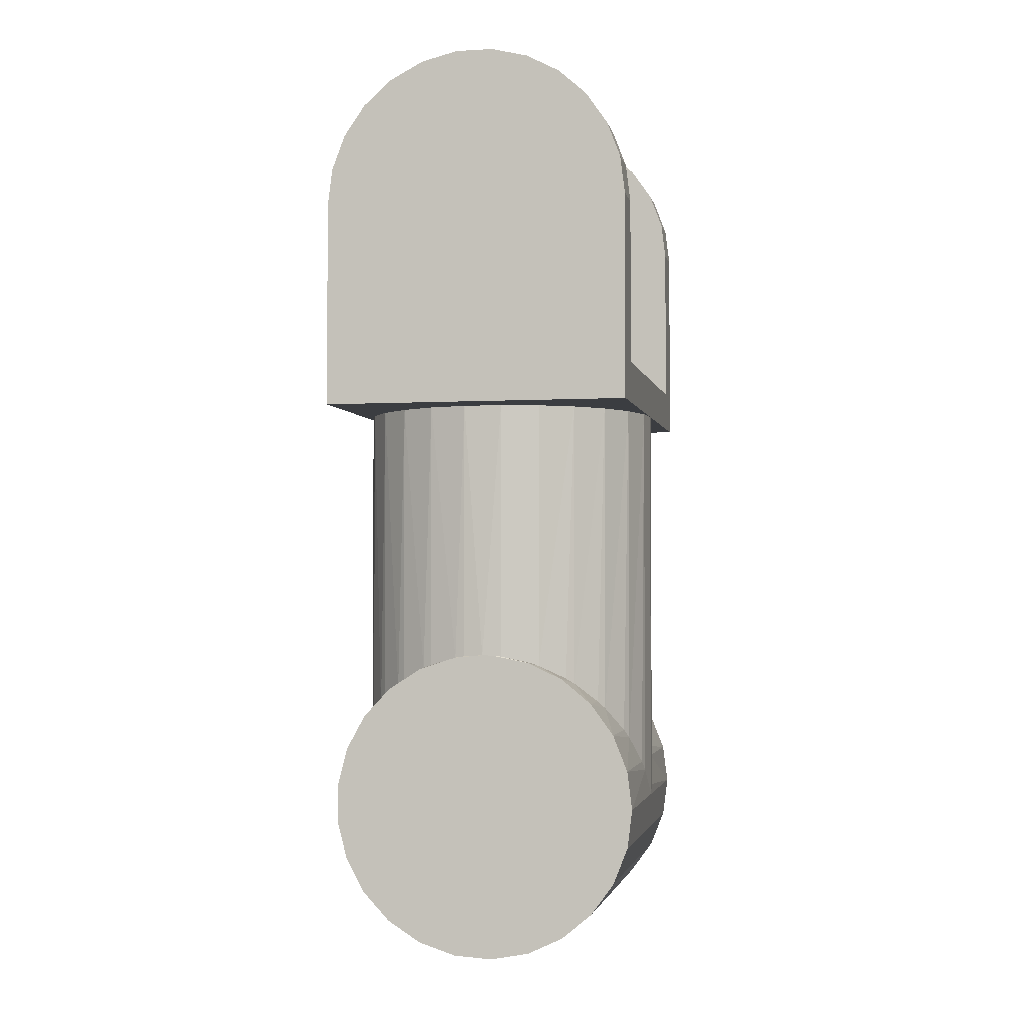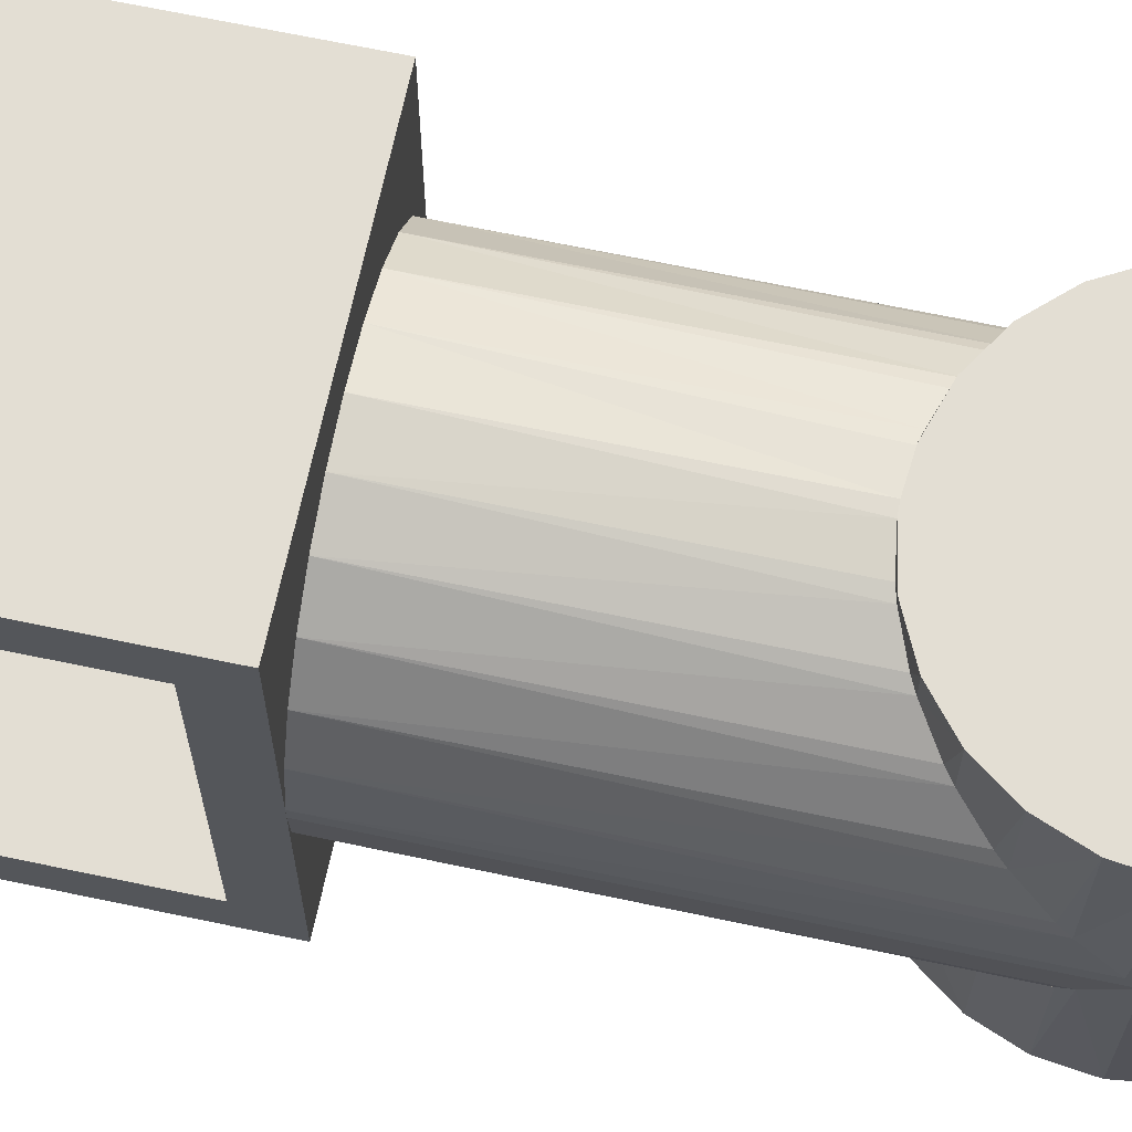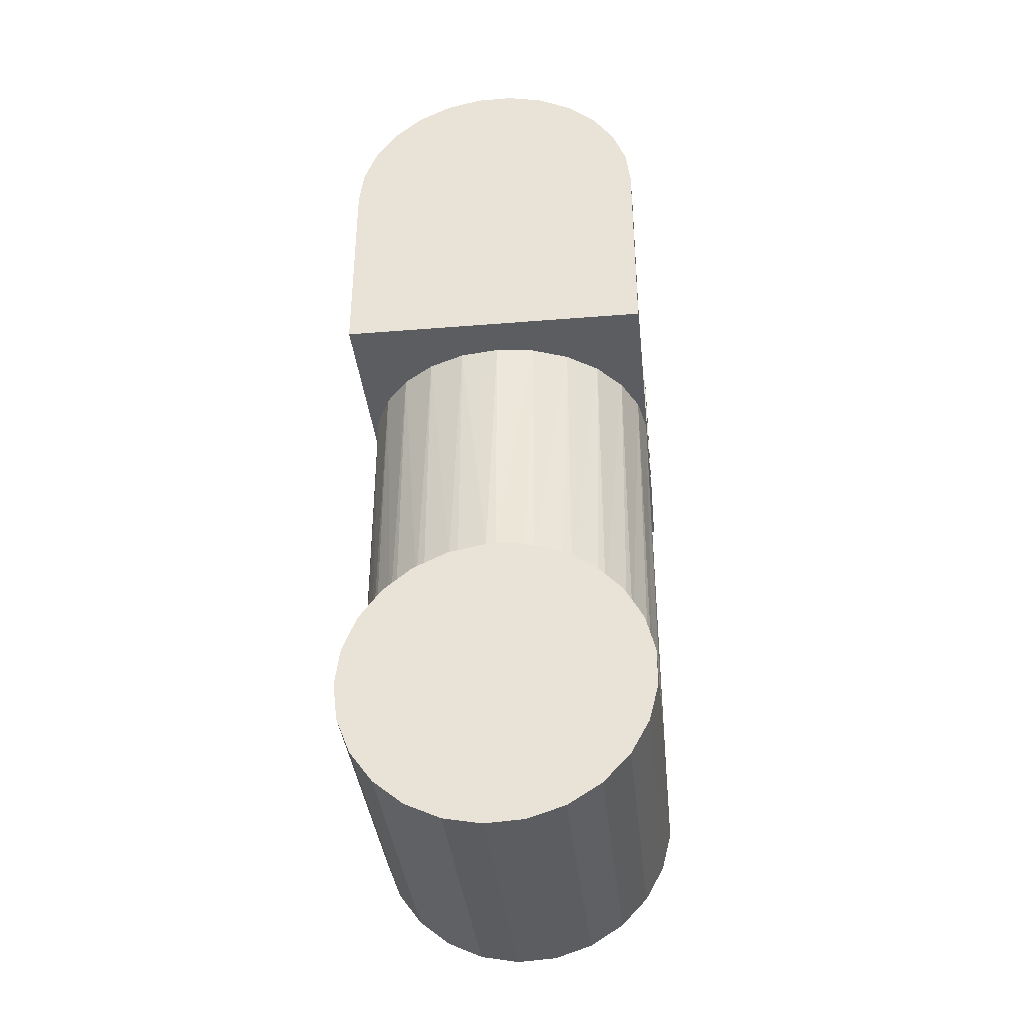
<metadata>
{"format":"obj","ext":"obj","renderer":"f3d","projection":"perspective","resolution":1024,"background":"white","views":[{"elev":-2.6,"azim":-168.6,"up":"+Y"},{"elev":67.3,"azim":-78.1,"up":"+Z"},{"elev":-36.9,"azim":6.0,"up":"+Y"}]}
</metadata>
<code>
g 0
v -0.02318 -0.2287 -0.07133
v -0.02761 -0.2303 -0.06973
v -0.02761 -0.1 -0.06973
v -0.07367 -0.1 -0.01405
v -0.07367 -0.2859 -0.01405
v -0.075 -0.1 -1.388e-17
v -0.075 -0.3 -1.388e-17
v -0.07485 -0.1 0.004709
v -0.06786 -0.1 -0.03193
v -0.05779 -0.1 -0.04781
v -0.05779 -0.2522 -0.04781
v -0.06572 -0.2639 -0.03613
v -0.06786 -0.2681 -0.03193
v -0.07264 -0.2813 -0.01865
v -0.04408 -0.1 -0.06068
v -0.04019 -0.2367 -0.06332
v -0.04408 -0.2393 -0.06068
v -0.05467 -0.2487 -0.05134
v -0.0094 -0.2256 -0.07441
v -0.0094 -0.1 -0.07441
v 9.185e-18 -0.225 -0.075
v 0.0094 -0.1 -0.07441
v 0.009427 -0.2256 -0.07441
v 0.01405 -0.2263 -0.07367
v 0.02761 -0.1 -0.06973
v 0.02761 -0.2303 -0.06973
v 0.03193 -0.2321 -0.06786
v 0.04408 -0.1 -0.06068
v 0.04408 -0.2393 -0.06068
v 0.04781 -0.2422 -0.05779
v 0.05779 -0.1 -0.04781
v 0.05779 -0.2522 -0.04781
v 0.06068 -0.2559 -0.04408
v 0.06786 -0.1 -0.03193
v 0.06786 -0.2681 -0.03193
v 0.06973 -0.2724 -0.02761
v 0.07367 -0.1 -0.01405
v 0.07367 -0.2859 -0.01405
v 0.07485 -0.2953 0.004705
v 0.075 -0.3 0
v 0.07485 -0.1 0.004709
v 0.07441 -0.2906 -0.009385
v 0.075 -0.1 0
v 0.07133 -0.1 0.02318
v 0.07133 -0.2768 0.02318
v 0.07441 -0.2906 0.0094
v 0.06332 -0.1 0.04019
v 0.05134 -0.1 0.05467
v 0.05134 -0.2453 0.05467
v 0.06068 -0.2559 0.04408
v 0.06332 -0.2598 0.04019
v 0.06973 -0.2724 0.02761
v 0.03613 -0.1 0.06572
v 0.01865 -0.1 0.07264
v 0.01865 -0.2274 0.07264
v 0.03193 -0.2321 0.06786
v 0.03613 -0.2343 0.06572
v 0.04781 -0.2422 0.05779
v -0.01865 -0.1 0.07264
v -0.004709 -0.2251 0.07485
v 0 -0.1 0.075
v 0 -0.225 0.075
v 0.01405 -0.2263 0.07367
v -0.03613 -0.1 0.06572
v -0.02318 -0.2287 0.07133
v -0.01865 -0.2274 0.07264
v -0.05134 -0.1 0.05467
v -0.04019 -0.2367 0.06332
v -0.03613 -0.2343 0.06572
v -0.06332 -0.1 0.04019
v -0.05467 -0.2487 0.05134
v -0.05134 -0.2453 0.05467
v -0.07133 -0.1 0.02318
v -0.06572 -0.2639 0.03613
v -0.06332 -0.2598 0.04019
v -0.075 -0.3 -1.388e-17
v -0.07485 -0.2953 0.004709
v -0.07485 -0.1 0.004709
v -0.07264 -0.2813 0.01865
v -0.07133 -0.2768 0.02318
v -0.075 -0.1 0.095
v -0.075 -0.1 0
v 0.03613 -0.1 0.06572
v 0.05134 -0.1 0.05467
v 0.075 -0.1 0.095
v 0.06332 -0.1 0.04019
v 0.07133 -0.1 0.02318
v 0.07485 -0.1 0.004709
v 0.075 -0.1 0
v -0.01865 -0.1 0.07264
v 0 -0.1 0.075
v 0.01865 -0.1 0.07264
v 0.075 0 -0.075
v 0.075 0 -0.095
v 0.07282 0.01795 -0.095
v 0.07282 0.01795 -0.075
v 0.06641 0.03485 -0.095
v 0.06641 0.03485 -0.075
v 0.05614 0.04973 -0.095
v 0.05614 0.04973 -0.075
v 0.0426 0.06172 -0.095
v 0.0426 0.06172 -0.075
v 0.0266 0.07013 -0.095
v 0.0266 0.07013 -0.075
v 0.00904 0.07445 -0.095
v 0.00904 0.07445 -0.075
v -0.00904 0.07445 -0.095
v -0.00904 0.07445 -0.075
v -0.0266 0.07013 -0.095
v -0.0266 0.07013 -0.075
v -0.0426 0.06172 -0.095
v -0.0426 0.06172 -0.075
v -0.05614 0.04973 -0.095
v -0.05614 0.04973 -0.075
v -0.06641 0.03485 -0.095
v -0.06641 0.03485 -0.075
v -0.07282 0.01795 -0.095
v -0.07282 0.01795 -0.075
v -0.075 0 -0.095
v -0.075 0 -0.075
v -0.075 -0.08 -0.075
v -0.075 0 0.095
v -0.075 0 0.075
v -0.075 -0.1 0.095
v -0.075 -0.08 0.075
v -0.075 -0.1 0
v -0.075 -0.1 -0.095
v 0.075 -0.08 0.075
v 0.075 0 0.075
v 0.075 0 0.095
v 0.075 0 -0.095
v 0.075 0 -0.075
v 0.075 -0.1 -0.095
v 0.075 -0.08 -0.075
v 0.075 -0.1 0
v 0.075 -0.1 0.095
v 0.07282 0.01795 0.075
v 0.07282 0.01795 0.095
v 0.06641 0.03485 0.075
v 0.06641 0.03485 0.095
v 0.05614 0.04973 0.075
v 0.05614 0.04973 0.095
v 0.0426 0.06172 0.075
v 0.0426 0.06172 0.095
v 0.0266 0.07013 0.075
v 0.0266 0.07013 0.095
v 0.00904 0.07445 0.075
v 0.00904 0.07445 0.095
v -0.00904 0.07445 0.075
v -0.00904 0.07445 0.095
v -0.0266 0.07013 0.075
v -0.0266 0.07013 0.095
v -0.0426 0.06172 0.075
v -0.0426 0.06172 0.095
v -0.05614 0.04973 0.075
v -0.05614 0.04973 0.095
v -0.06641 0.03485 0.075
v -0.06641 0.03485 0.095
v -0.07282 0.01795 0.075
v -0.07282 0.01795 0.095
v -0.075 0 0.075
v -0.075 0 0.095
v 0.075 -0.1 -0.095
v 0.075 -0.1 0
v 0.07367 -0.1 -0.01405
v 0.06786 -0.1 -0.03193
v 0.05779 -0.1 -0.04781
v 0.04408 -0.1 -0.06068
v -0.04408 -0.1 -0.06068
v -0.05779 -0.1 -0.04781
v -0.075 -0.1 -0.095
v -0.02761 -0.1 -0.06973
v 0.02761 -0.1 -0.06973
v 0.0094 -0.1 -0.07441
v -0.0094 -0.1 -0.07441
v -0.06786 -0.1 -0.03193
v -0.07367 -0.1 -0.01405
v -0.075 -0.1 0
v -0.075 -0.1 0.095
v 0.075 -0.1 0.095
v 0.075 0 0.095
v 0.07282 0.01795 0.095
v 0.06641 0.03485 0.095
v 0.05614 0.04973 0.095
v 0.0426 0.06172 0.095
v 0.0266 0.07013 0.095
v 0.00904 0.07445 0.095
v -0.00904 0.07445 0.095
v -0.0266 0.07013 0.095
v -0.0426 0.06172 0.095
v -0.075 0 0.095
v -0.05614 0.04973 0.095
v -0.07282 0.01795 0.095
v -0.06641 0.03485 0.095
v 0.075 -0.1 -0.095
v 0.075 0 -0.095
v -0.075 0 -0.095
v -0.07282 0.01795 -0.095
v 0.0266 0.07013 -0.095
v 0.0426 0.06172 -0.095
v 0.05614 0.04973 -0.095
v 0.06641 0.03485 -0.095
v 0.07282 0.01795 -0.095
v -0.06641 0.03485 -0.095
v -0.05614 0.04973 -0.095
v -0.0426 0.06172 -0.095
v -0.0266 0.07013 -0.095
v -0.00904 0.07445 -0.095
v 0.00904 0.07445 -0.095
v 0.075 -0.08 -0.075
v -0.075 -0.08 -0.075
v 0.075 -0.08 0.075
v -0.075 -0.08 0.075
v -0.075 0 -0.075
v 0.075 0 -0.075
v 0.07282 0.01795 -0.075
v 0.06641 0.03485 -0.075
v 0.05614 0.04973 -0.075
v 0.0426 0.06172 -0.075
v 0.0266 0.07013 -0.075
v 0.00904 0.07445 -0.075
v -0.00904 0.07445 -0.075
v -0.0266 0.07013 -0.075
v -0.0426 0.06172 -0.075
v -0.05614 0.04973 -0.075
v -0.07282 0.01795 -0.075
v -0.06641 0.03485 -0.075
v 0.075 0 0.075
v -0.075 0 0.075
v -0.07282 0.01795 0.075
v 0.0266 0.07013 0.075
v 0.0426 0.06172 0.075
v 0.05614 0.04973 0.075
v 0.06641 0.03485 0.075
v 0.07282 0.01795 0.075
v -0.06641 0.03485 0.075
v -0.05614 0.04973 0.075
v -0.0426 0.06172 0.075
v -0.0266 0.07013 0.075
v -0.00904 0.07445 0.075
v 0.00904 0.07445 0.075
v -4.592e-18 -0.225 0.075
v 0.01405 -0.2263 0.075
v 0.01405 -0.2263 0.07367
v -0.004709 -0.2251 0.07485
v -0.004709 -0.2251 0.075
v -0.0094 -0.2256 -0.07441
v -0.004709 -0.2251 -0.075
v -0.02318 -0.2287 -0.075
v -4.592e-18 -0.225 -0.075
v -0.04019 -0.2367 -0.075
v -0.02761 -0.2303 -0.06973
v -0.02318 -0.2287 -0.07133
v -0.05467 -0.2487 -0.075
v -0.04408 -0.2393 -0.06068
v -0.04019 -0.2367 -0.06332
v -0.06572 -0.2639 -0.075
v -0.05779 -0.2522 -0.04781
v -0.05467 -0.2487 -0.05134
v -0.07264 -0.2813 -0.075
v -0.06786 -0.2681 -0.03193
v -0.06572 -0.2639 -0.03613
v -0.075 -0.3 0.075
v -0.07264 -0.2813 0.075
v -0.07264 -0.2813 0.01865
v -0.06572 -0.2639 0.075
v -0.06572 -0.2639 0.03613
v -0.07133 -0.2768 0.02318
v -0.05467 -0.2487 0.075
v -0.04019 -0.2367 0.075
v -0.04019 -0.2367 0.06332
v -0.05134 -0.2453 0.05467
v -0.05467 -0.2487 0.05134
v -0.06332 -0.2598 0.04019
v -0.004709 -0.2251 0.075
v -0.004709 -0.2251 0.07485
v -0.02318 -0.2287 0.075
v -0.01865 -0.2274 0.07264
v -0.02318 -0.2287 0.07133
v -0.03613 -0.2343 0.06572
v 0.01405 -0.2263 0.07367
v 0.01405 -0.2263 0.075
v 0.01865 -0.2274 0.07264
v 0.03193 -0.2321 0.075
v 0.03193 -0.2321 0.06786
v 0.03613 -0.2343 0.06572
v 0.04781 -0.2422 0.075
v 0.04781 -0.2422 0.05779
v 0.05134 -0.2453 0.05467
v 0.06068 -0.2559 0.075
v 0.06068 -0.2559 0.04408
v 0.06332 -0.2598 0.04019
v 0.06973 -0.2724 0.075
v 0.06973 -0.2724 0.02761
v 0.07133 -0.2768 0.02318
v 0.07441 -0.2906 0.075
v 0.07441 -0.2906 0.0094
v 0.07441 -0.2906 -0.075
v 0.07441 -0.2906 -0.009385
v 0.07441 -0.3094 -0.075
v 0.075 -0.3 0
v 0.07485 -0.2953 0.004705
v 0.07441 -0.3094 0.075
v 0.06973 -0.2724 -0.075
v 0.06068 -0.2559 -0.075
v 0.06068 -0.2559 -0.04408
v 0.06786 -0.2681 -0.03193
v 0.06973 -0.2724 -0.02761
v 0.07367 -0.2859 -0.01405
v 0.04781 -0.2422 -0.075
v 0.03193 -0.2321 -0.075
v 0.03193 -0.2321 -0.06786
v 0.04408 -0.2393 -0.06068
v 0.04781 -0.2422 -0.05779
v 0.05779 -0.2522 -0.04781
v -4.592e-18 -0.225 -0.075
v 0.009427 -0.2256 -0.07441
v 0.01405 -0.2263 -0.075
v 0.01405 -0.2263 -0.07367
v 0.02761 -0.2303 -0.06973
v -0.07264 -0.2813 0.01865
v -0.07485 -0.2953 0.004709
v -0.075 -0.3 0.075
v -0.075 -0.3 0
v -0.07264 -0.3187 0.075
v 0.06973 -0.3276 0.075
v 0.06973 -0.3276 -0.075
v 0.06068 -0.3441 0.075
v 0.06068 -0.3441 -0.075
v 0.04781 -0.3578 0.075
v 0.04781 -0.3578 -0.075
v 0.03193 -0.3679 0.075
v 0.03193 -0.3679 -0.075
v 0.01405 -0.3737 0.075
v 0.01405 -0.3737 -0.075
v -0.004709 -0.3749 0.075
v -0.004709 -0.3749 -0.075
v -0.02318 -0.3713 0.075
v -0.02318 -0.3713 -0.075
v -0.04019 -0.3633 0.075
v -0.04019 -0.3633 -0.075
v -0.05467 -0.3513 0.075
v -0.05467 -0.3513 -0.075
v -0.06572 -0.3361 0.075
v -0.06572 -0.3361 -0.075
v -0.07264 -0.3187 -0.075
v -0.075 -0.3 -0.075
v -0.07367 -0.2859 -0.01405
v -0.07264 -0.2813 -0.075
v -0.07264 -0.2813 -0.01865
v -0.06786 -0.2681 -0.03193
v -4.592e-18 -0.225 0.075
v -0.004709 -0.2251 0.075
v 0 -0.3 0.075
v 0.01405 -0.2263 0.075
v 0.06068 -0.2559 0.075
v 0.04781 -0.2422 0.075
v 0.03193 -0.2321 0.075
v 0.07441 -0.3094 0.075
v 0.07441 -0.2906 0.075
v 0.06973 -0.2724 0.075
v 0.04781 -0.3578 0.075
v 0.06068 -0.3441 0.075
v 0.06973 -0.3276 0.075
v -0.004709 -0.3749 0.075
v 0.01405 -0.3737 0.075
v 0.03193 -0.3679 0.075
v -0.04019 -0.3633 0.075
v -0.02318 -0.3713 0.075
v -0.075 -0.3 0.075
v -0.07264 -0.3187 0.075
v -0.06572 -0.3361 0.075
v -0.05467 -0.3513 0.075
v -0.05467 -0.2487 0.075
v -0.06572 -0.2639 0.075
v -0.07264 -0.2813 0.075
v -0.02318 -0.2287 0.075
v -0.04019 -0.2367 0.075
v -2.296e-17 -0.225 -0.075
v 0.01405 -0.2263 -0.075
v 0 -0.3 -0.075
v -0.004709 -0.2251 -0.075
v -0.05467 -0.2487 -0.075
v -0.04019 -0.2367 -0.075
v -0.02318 -0.2287 -0.075
v -0.075 -0.3 -0.075
v -0.07264 -0.2813 -0.075
v -0.06572 -0.2639 -0.075
v -0.05467 -0.3513 -0.075
v -0.06572 -0.3361 -0.075
v -0.07264 -0.3187 -0.075
v -0.004709 -0.3749 -0.075
v -0.02318 -0.3713 -0.075
v -0.04019 -0.3633 -0.075
v 0.04781 -0.3578 -0.075
v 0.03193 -0.3679 -0.075
v 0.01405 -0.3737 -0.075
v 0.07441 -0.3094 -0.075
v 0.06973 -0.3276 -0.075
v 0.06068 -0.3441 -0.075
v 0.06068 -0.2559 -0.075
v 0.06973 -0.2724 -0.075
v 0.07441 -0.2906 -0.075
v 0.03193 -0.2321 -0.075
v 0.04781 -0.2422 -0.075
f 1 2 3
f 4 5 6
f 6 5 7
f 6 7 8
f 9 10 11
f 11 12 9
f 9 12 13
f 9 13 4
f 4 13 14
f 4 14 5
f 3 2 15
f 2 16 15
f 15 16 17
f 15 17 10
f 10 17 18
f 10 18 11
f 1 3 19
f 19 3 20
f 19 20 21
f 21 20 22
f 21 22 23
f 23 22 24
f 24 22 25
f 24 25 26
f 26 25 27
f 27 25 28
f 27 28 29
f 29 28 30
f 30 28 31
f 30 31 32
f 32 31 33
f 33 31 34
f 33 34 35
f 35 34 36
f 36 34 37
f 36 37 38
f 39 40 41
f 41 40 42
f 38 37 42
f 42 37 43
f 42 43 41
f 44 45 41
f 41 45 46
f 41 46 39
f 47 48 49
f 49 50 47
f 47 50 51
f 47 51 44
f 44 51 52
f 44 52 45
f 53 54 55
f 55 56 53
f 53 56 57
f 53 57 48
f 48 57 58
f 48 58 49
f 59 60 61
f 61 60 62
f 61 62 54
f 54 62 63
f 54 63 55
f 64 65 59
f 59 65 66
f 59 66 60
f 67 68 64
f 64 68 69
f 64 69 65
f 70 71 67
f 67 71 72
f 67 72 68
f 73 74 70
f 70 74 75
f 70 75 71
f 76 77 78
f 78 77 79
f 78 79 73
f 73 79 80
f 73 80 74
f 73 81 78
f 78 81 82
f 83 84 85
f 85 84 86
f 86 87 85
f 85 87 88
f 85 88 89
f 73 70 81
f 81 70 67
f 81 67 64
f 64 90 81
f 81 90 91
f 81 91 85
f 85 91 92
f 85 92 83
f 93 94 95
f 93 95 96
f 96 95 97
f 96 97 98
f 98 97 99
f 98 99 100
f 100 99 101
f 100 101 102
f 102 101 103
f 102 103 104
f 104 103 105
f 104 105 106
f 106 105 107
f 106 107 108
f 108 107 109
f 108 109 110
f 110 109 111
f 110 111 112
f 112 111 113
f 112 113 114
f 114 113 115
f 114 115 116
f 116 115 117
f 116 117 118
f 118 117 119
f 118 119 120
f 121 120 119
f 122 123 124
f 124 123 125
f 124 125 126
f 126 125 121
f 126 121 127
f 127 121 119
f 128 129 130
f 131 132 133
f 133 132 134
f 133 134 135
f 135 134 128
f 135 128 136
f 136 128 130
f 130 129 137
f 130 137 138
f 138 137 139
f 138 139 140
f 140 139 141
f 140 141 142
f 142 141 143
f 142 143 144
f 144 143 145
f 144 145 146
f 146 145 147
f 146 147 148
f 148 147 149
f 148 149 150
f 150 149 151
f 150 151 152
f 152 151 153
f 152 153 154
f 154 153 155
f 154 155 156
f 156 155 157
f 156 157 158
f 158 157 159
f 158 159 160
f 160 159 161
f 160 161 162
f 163 164 165
f 165 166 163
f 163 166 167
f 163 167 168
f 169 170 171
f 169 171 172
f 168 173 163
f 163 173 174
f 163 174 171
f 171 174 175
f 171 175 172
f 170 176 171
f 171 176 177
f 171 177 178
f 162 179 180
f 180 181 162
f 162 181 182
f 162 182 183
f 183 184 162
f 162 184 185
f 162 185 186
f 186 187 162
f 162 187 188
f 162 188 189
f 189 190 191
f 191 190 192
f 191 192 193
f 193 192 194
f 195 171 196
f 196 171 197
f 198 199 197
f 197 199 200
f 197 200 201
f 201 202 197
f 197 202 203
f 197 203 196
f 198 204 199
f 199 204 205
f 199 205 206
f 206 207 199
f 199 207 208
f 199 208 209
f 210 211 212
f 212 211 213
f 214 211 210
f 210 215 214
f 214 215 216
f 214 216 217
f 217 218 214
f 214 218 219
f 214 219 220
f 220 221 214
f 214 221 222
f 214 222 223
f 223 224 214
f 214 224 225
f 214 225 226
f 226 225 227
f 212 213 228
f 228 213 229
f 230 231 229
f 229 231 232
f 229 232 233
f 233 234 229
f 229 234 235
f 229 235 228
f 230 236 231
f 231 236 237
f 231 237 238
f 238 239 231
f 231 239 240
f 231 240 241
f 242 243 244
f 245 246 242
f 247 248 249
f 248 247 250
f 251 252 249
f 249 252 253
f 249 253 247
f 254 255 251
f 251 255 256
f 251 256 252
f 257 258 254
f 254 258 259
f 254 259 255
f 260 261 257
f 257 261 262
f 257 262 258
f 263 264 265
f 266 267 264
f 264 267 268
f 264 268 265
f 269 270 271
f 271 272 269
f 269 272 273
f 269 273 266
f 266 273 274
f 266 274 267
f 275 276 277
f 276 278 277
f 277 278 279
f 277 279 270
f 270 279 280
f 270 280 271
f 281 282 283
f 283 282 284
f 283 284 285
f 285 284 286
f 286 284 287
f 286 287 288
f 288 287 289
f 289 287 290
f 289 290 291
f 291 290 292
f 292 290 293
f 292 293 294
f 294 293 295
f 295 293 296
f 295 296 297
f 298 299 300
f 300 299 301
f 297 296 302
f 302 296 303
f 302 303 301
f 304 305 306
f 306 307 304
f 304 307 308
f 304 308 298
f 298 308 309
f 298 309 299
f 310 311 312
f 312 313 310
f 310 313 314
f 310 314 305
f 305 314 315
f 305 315 306
f 316 317 318
f 318 317 319
f 318 319 311
f 311 319 320
f 311 320 312
f 321 322 323
f 323 322 324
f 323 324 325
f 301 303 300
f 300 303 326
f 300 326 327
f 327 326 328
f 327 328 329
f 329 328 330
f 329 330 331
f 331 330 332
f 331 332 333
f 333 332 334
f 333 334 335
f 335 334 336
f 335 336 337
f 337 336 338
f 337 338 339
f 339 338 340
f 339 340 341
f 341 340 342
f 341 342 343
f 343 342 344
f 343 344 345
f 345 344 325
f 345 325 346
f 346 325 324
f 346 324 347
f 347 324 348
f 347 348 349
f 349 348 350
f 349 350 351
f 352 353 354
f 352 354 355
f 356 357 354
f 354 357 358
f 354 358 355
f 359 360 354
f 354 360 361
f 354 361 356
f 362 363 354
f 354 363 364
f 354 364 359
f 365 366 354
f 354 366 367
f 354 367 362
f 342 368 354
f 354 368 369
f 354 369 365
f 370 371 354
f 354 371 372
f 354 372 373
f 374 375 354
f 354 375 376
f 354 376 370
f 353 377 354
f 354 377 378
f 354 378 374
f 379 380 381
f 379 381 382
f 383 384 381
f 381 384 385
f 381 385 382
f 386 387 381
f 381 387 388
f 381 388 383
f 389 390 381
f 381 390 391
f 381 391 386
f 392 393 381
f 381 393 394
f 381 394 389
f 395 396 381
f 381 396 397
f 381 397 392
f 398 399 381
f 381 399 400
f 381 400 395
f 401 402 381
f 381 402 403
f 381 403 398
f 380 404 381
f 381 404 405
f 381 405 401

</code>
